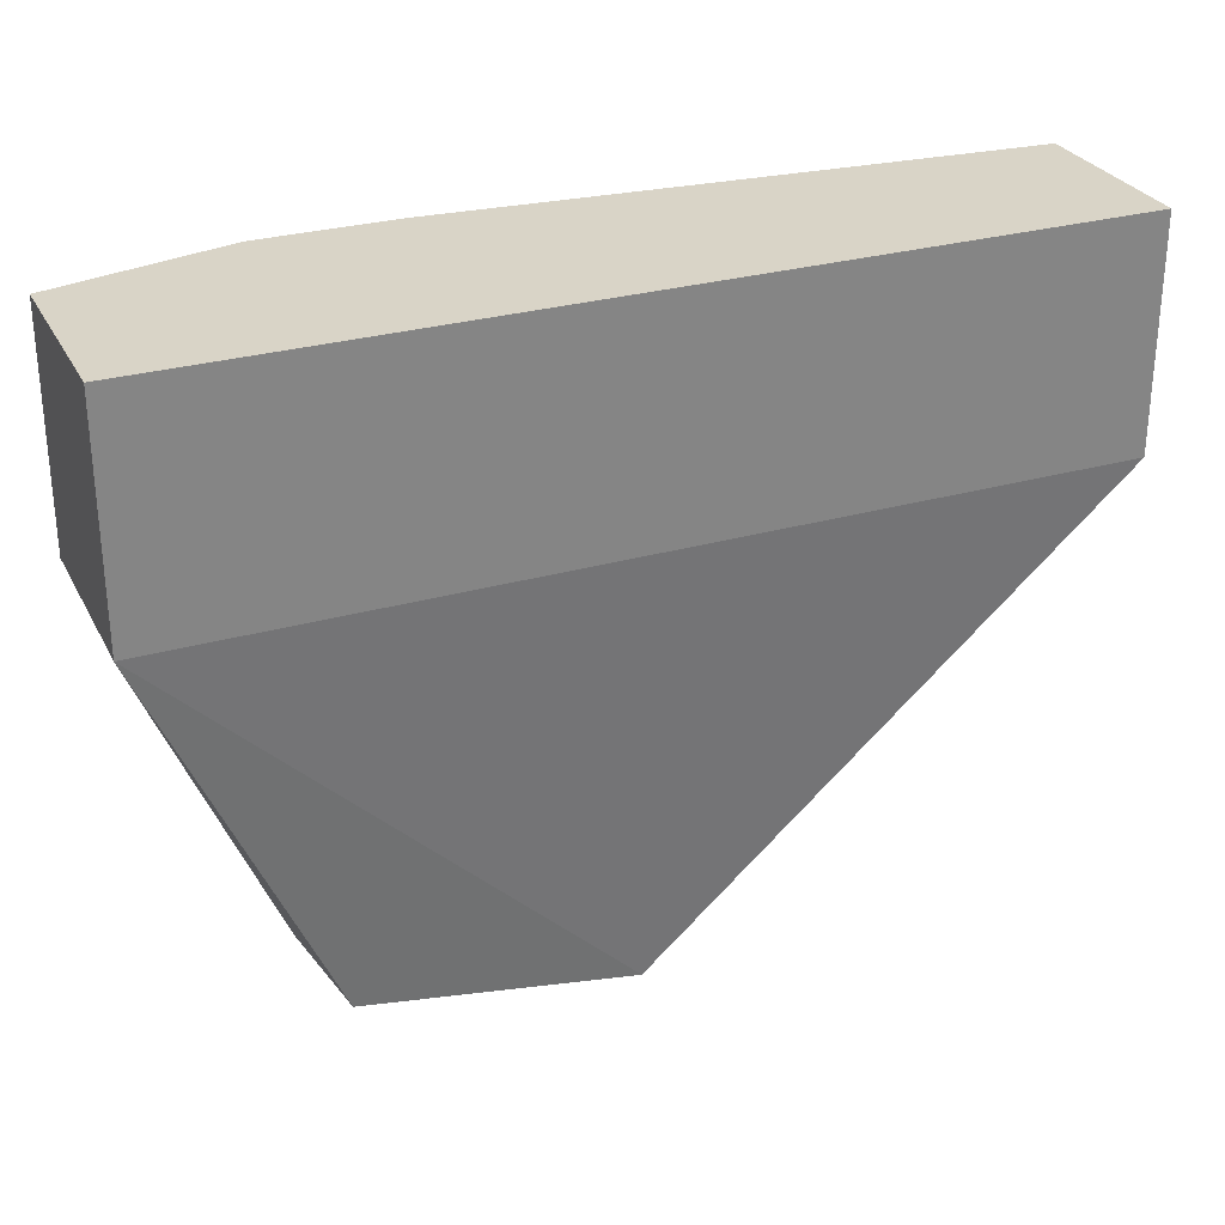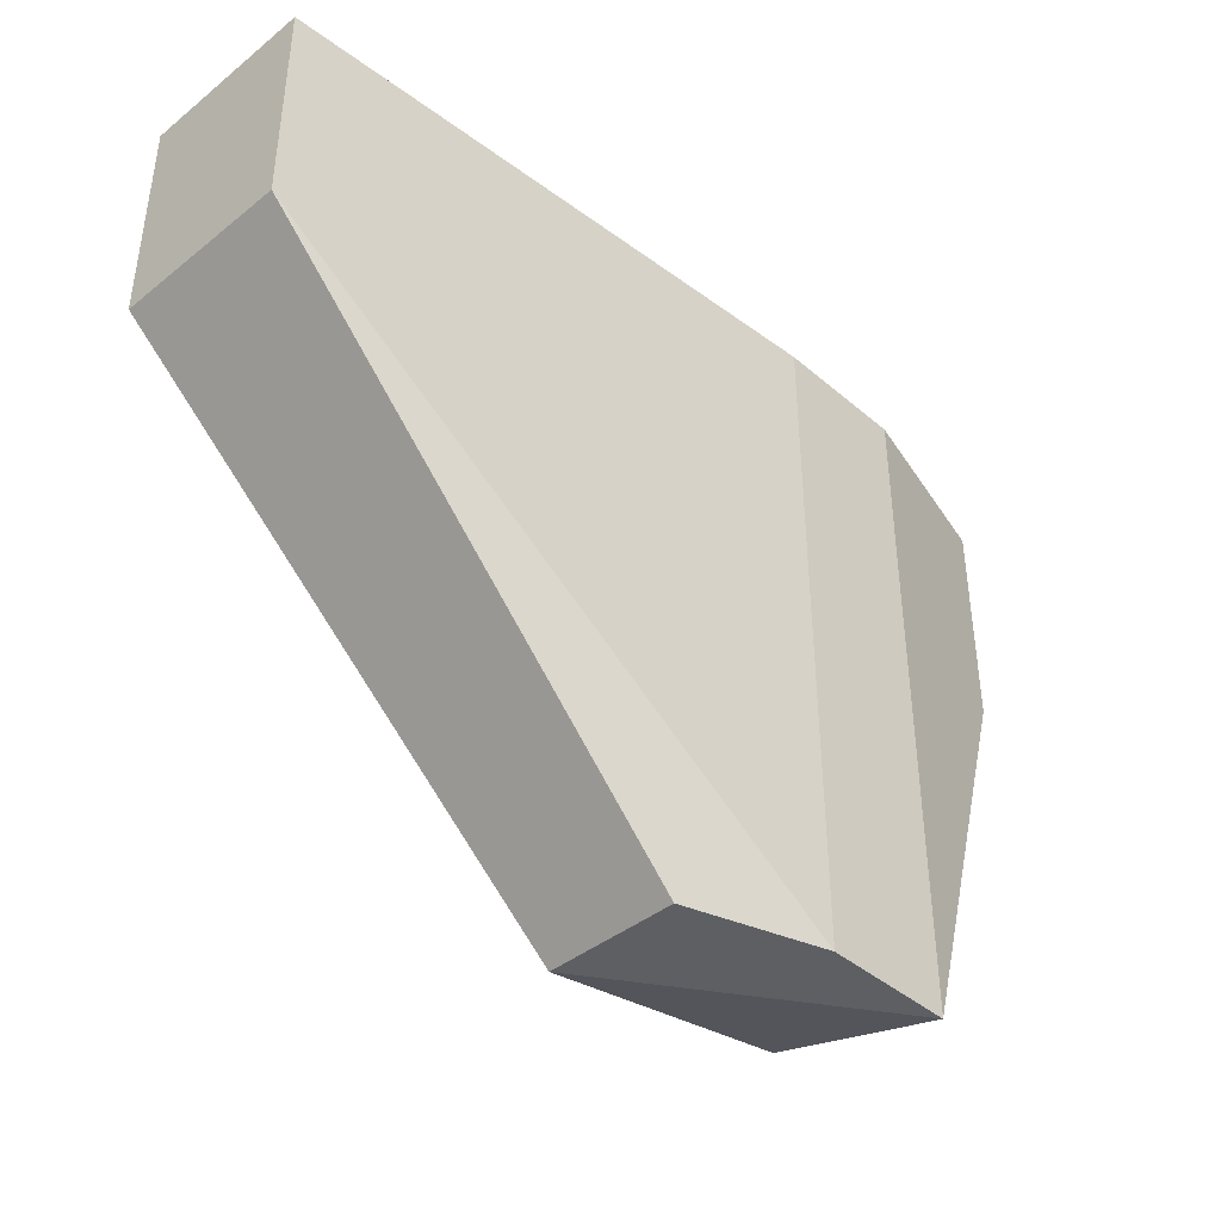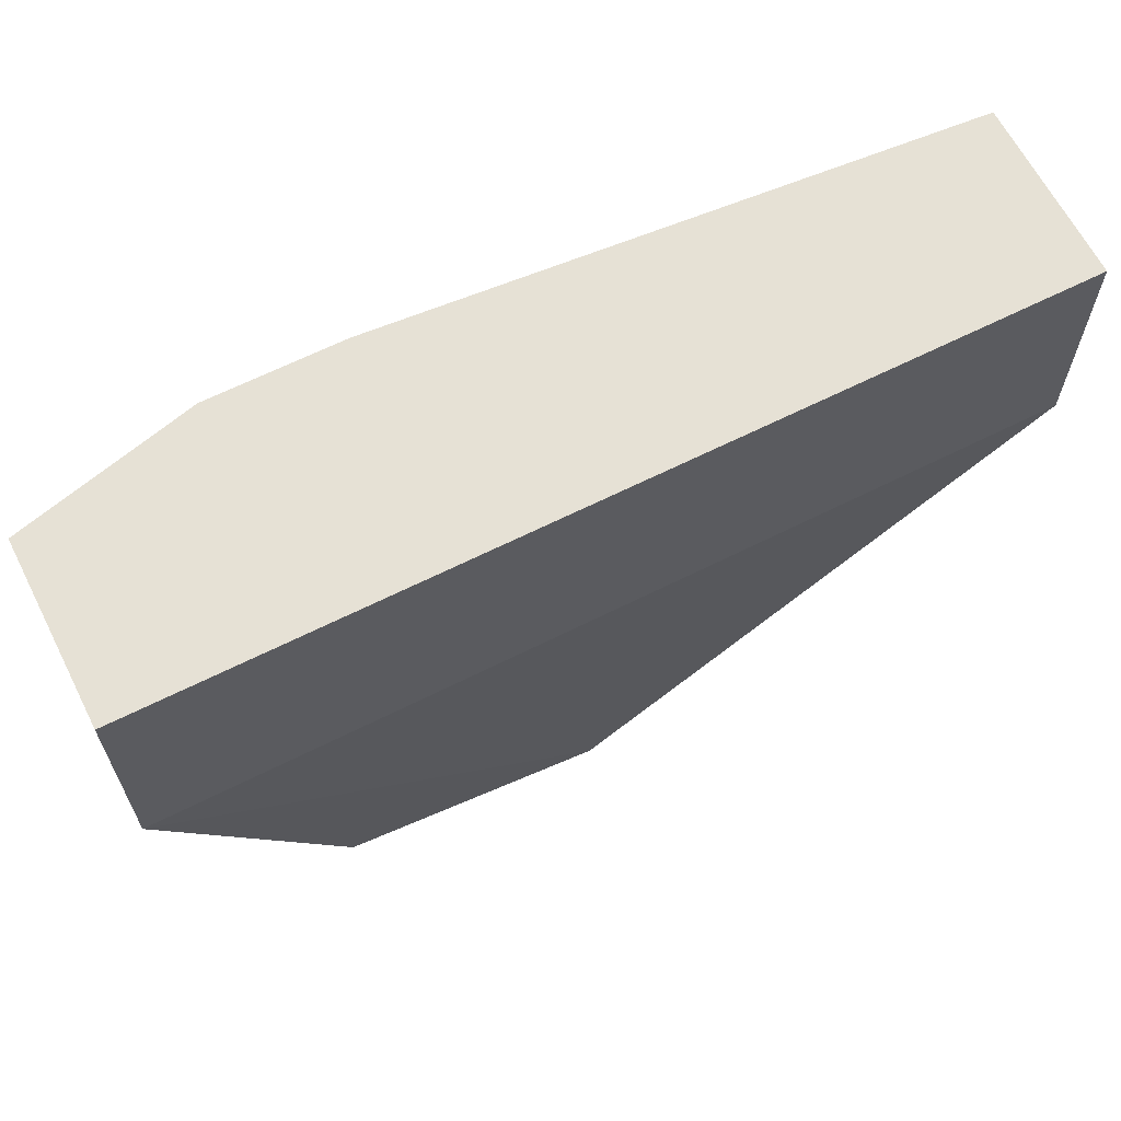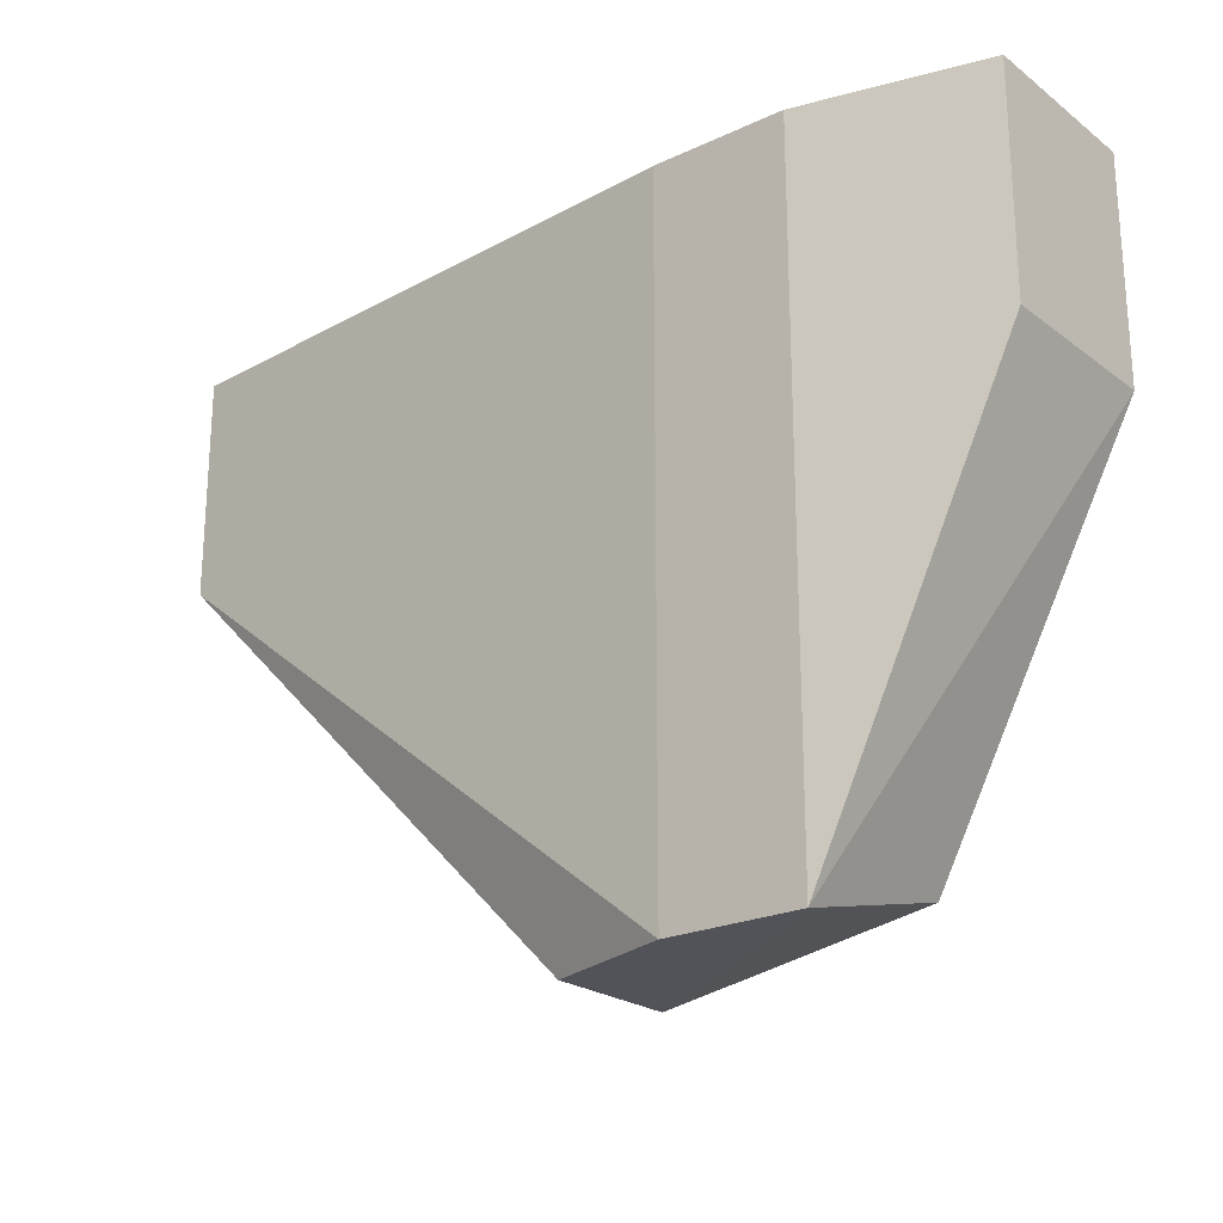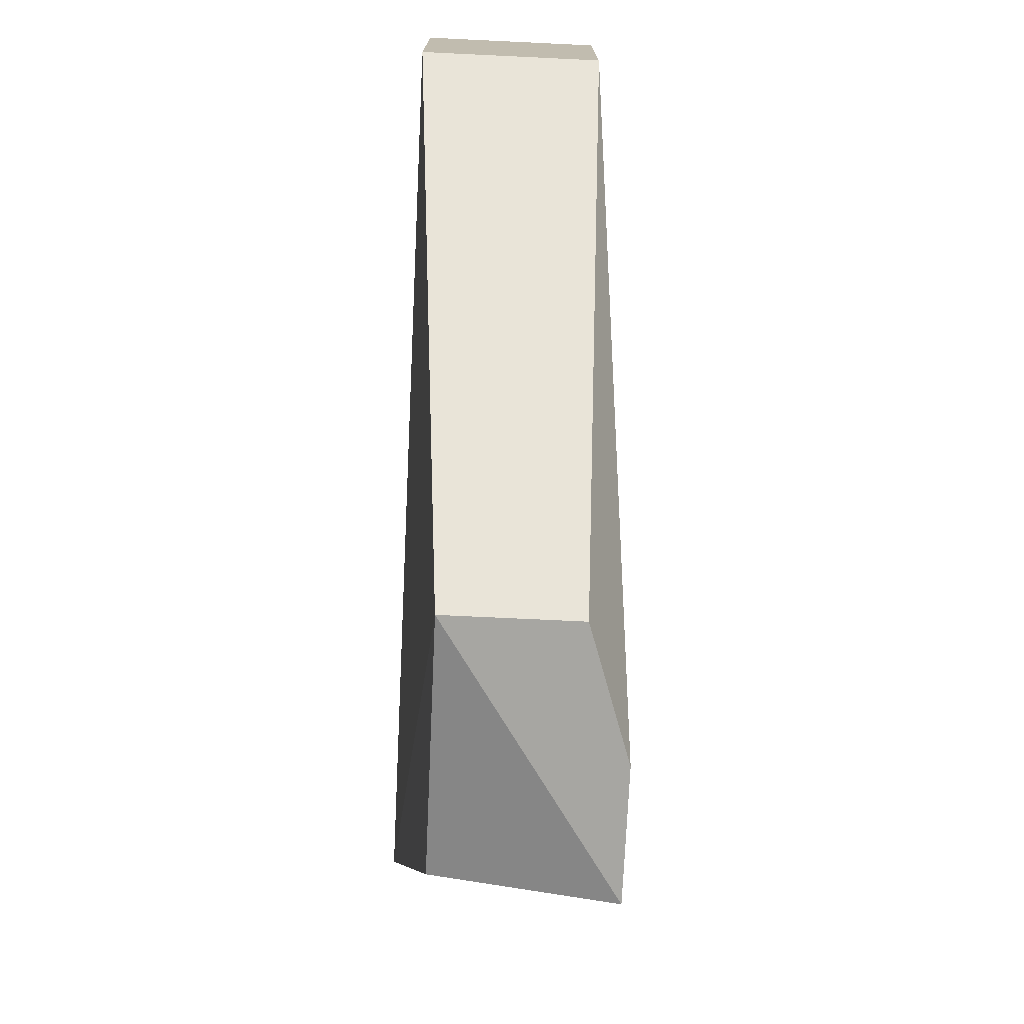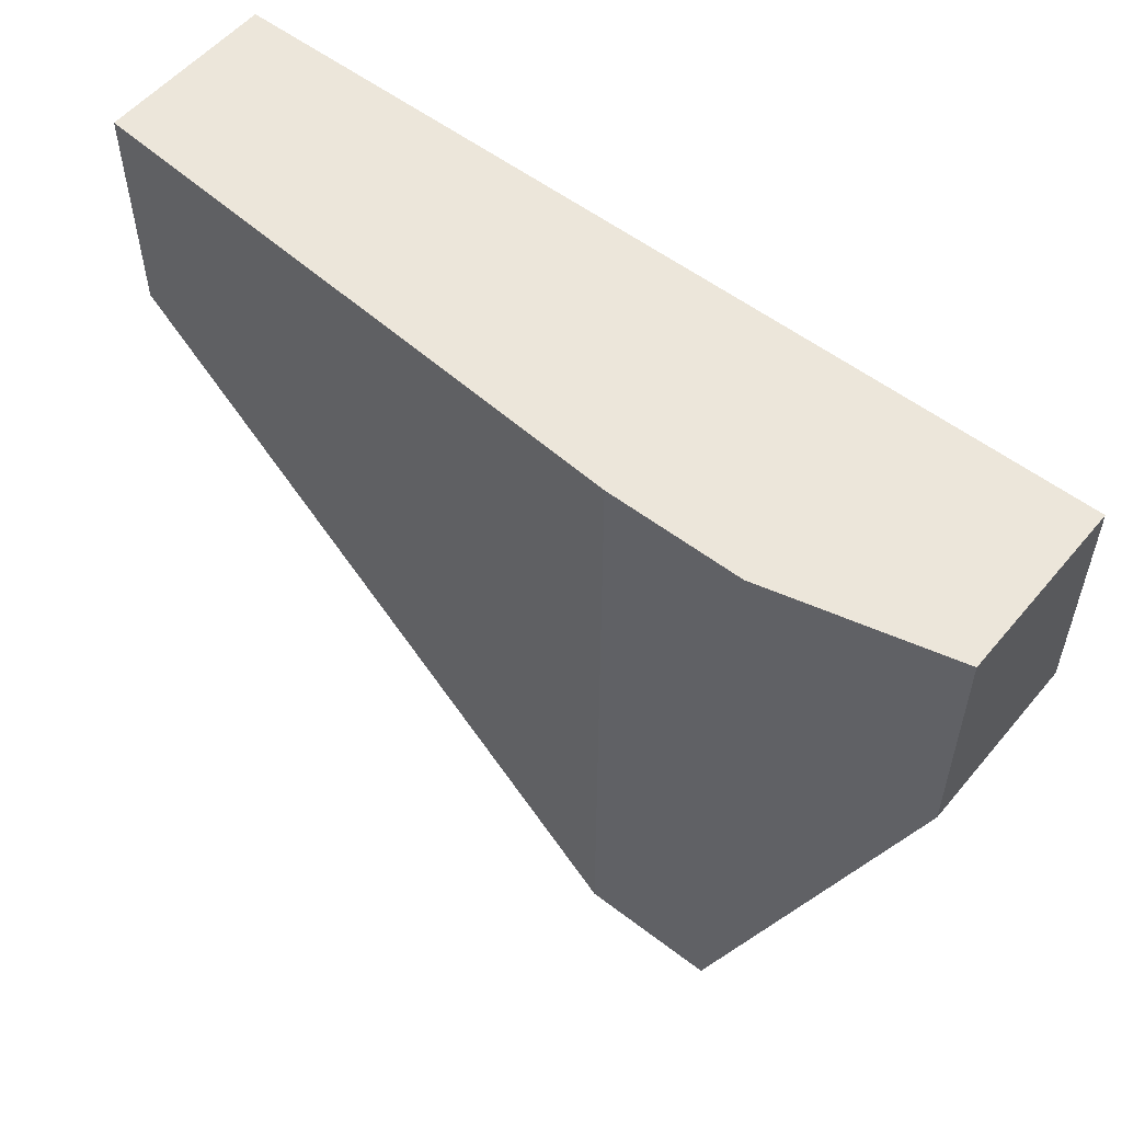
<metadata>
{"format":"obj","ext":"obj","renderer":"f3d","projection":"perspective","resolution":1024,"background":"white","views":[{"elev":28.8,"azim":-23.1,"up":"+Y"},{"elev":-41.3,"azim":134.1,"up":"+Y"},{"elev":64.3,"azim":-26.9,"up":"+Y"},{"elev":-22.7,"azim":-141.4,"up":"+Y"},{"elev":-74.0,"azim":87.3,"up":"+Y"},{"elev":54.6,"azim":-140.9,"up":"+Y"}]}
</metadata>
<code>
v 0.04355 -0.008392 0.02799
v 0.04355 -0.008392 0.02419
v 0.03975 0.01061 0.02292
v 0.03975 -0.008392 0.02292
v 0.03595 -0.007124 0.02799
v 0.03595 0.01061 0.02292
v 0.03595 -0.008392 0.02292
v 0.05621 0.004273 0.02925
v 0.05621 0.004273 0.02419
v 0.05621 0.01061 0.02925
v 0.05621 0.01061 0.02419
v 0.03088 0.004273 0.02925
v 0.03088 0.004273 0.02419
v 0.03088 0.01061 0.02925
v 0.03088 0.01061 0.02419
f 15 3 6
f 8 10 14
f 14 10 3
f 10 8 9
f 9 8 1
f 14 3 15
f 8 14 12
f 1 8 12
f 14 15 12
f 3 10 11
f 10 9 11
f 9 3 11
f 7 1 5
f 1 12 5
f 12 7 5
f 9 1 2
f 1 7 2
f 15 7 13
f 7 12 13
f 12 15 13
f 7 3 4
f 3 9 4
f 2 7 4
f 9 2 4
f 3 7 6
f 7 15 6

</code>
